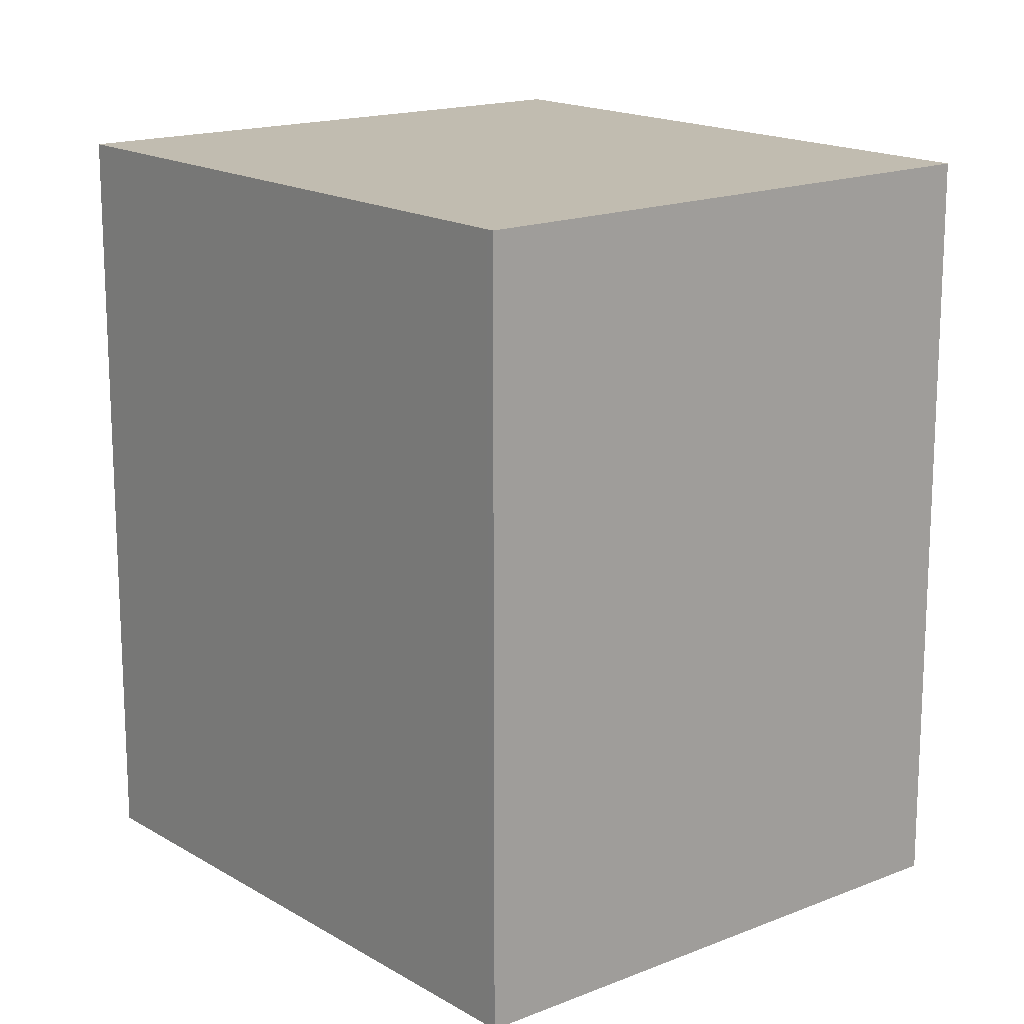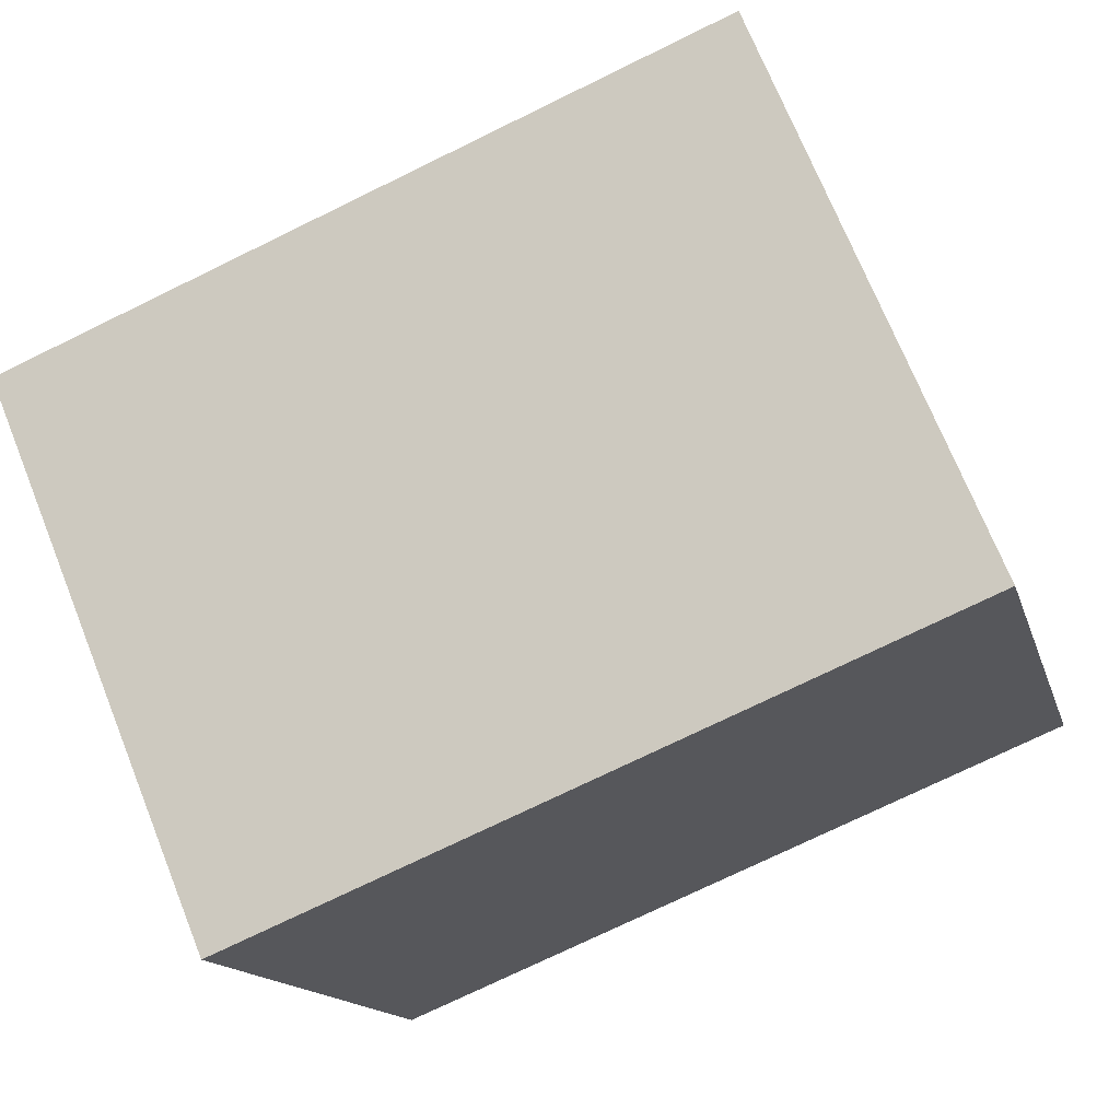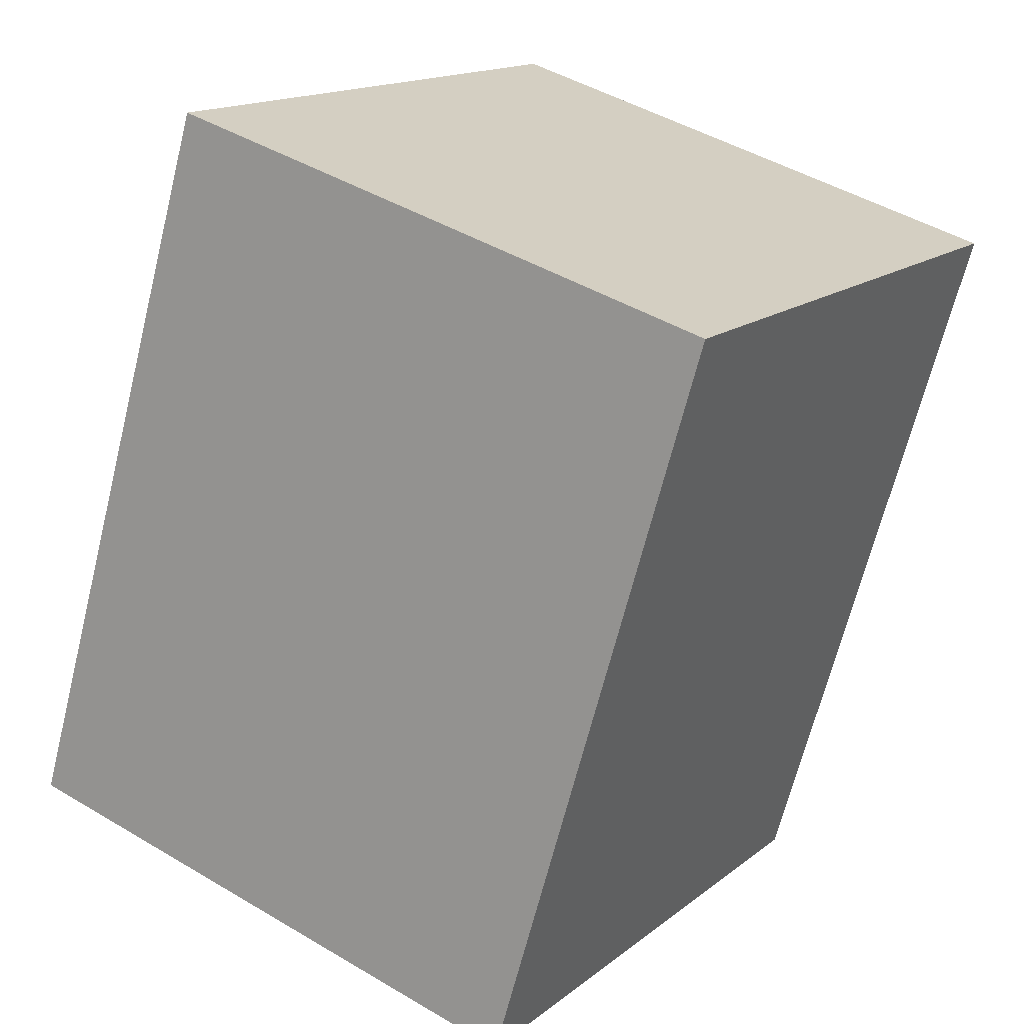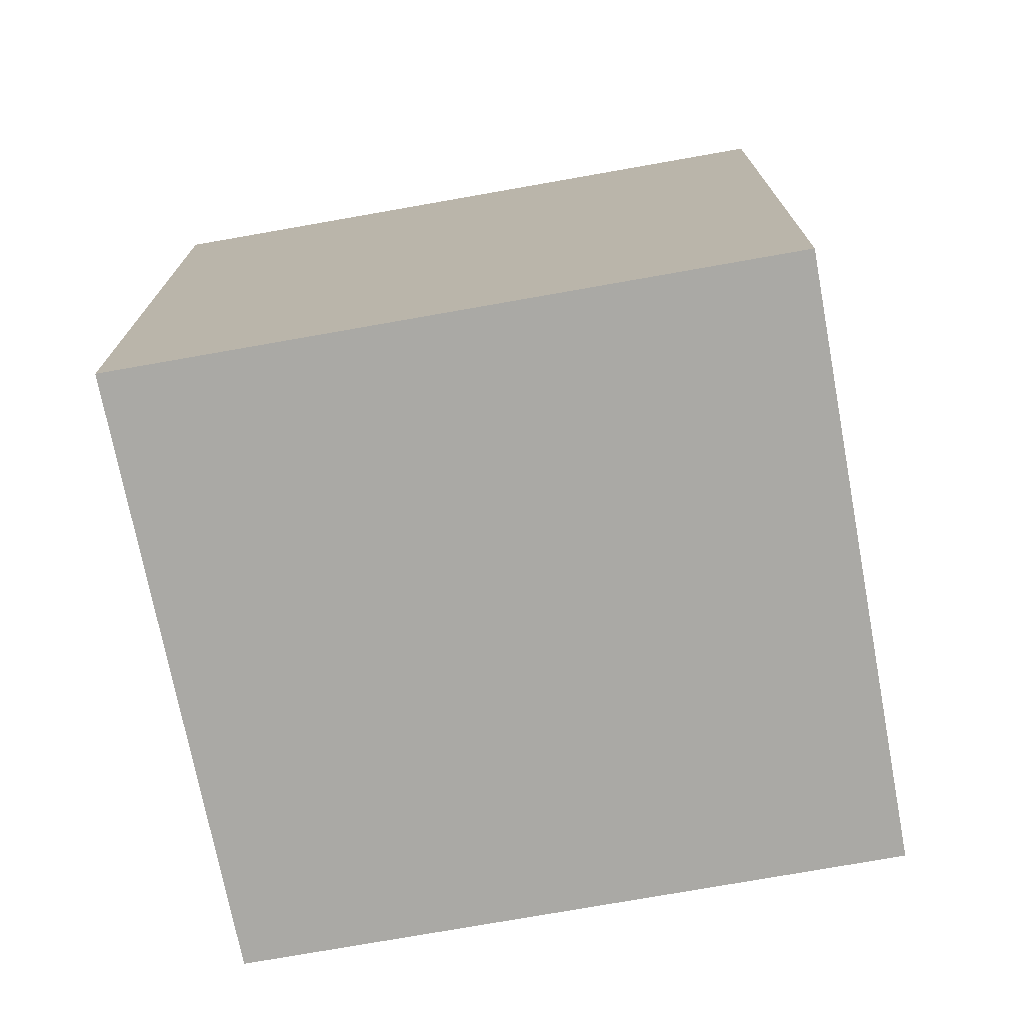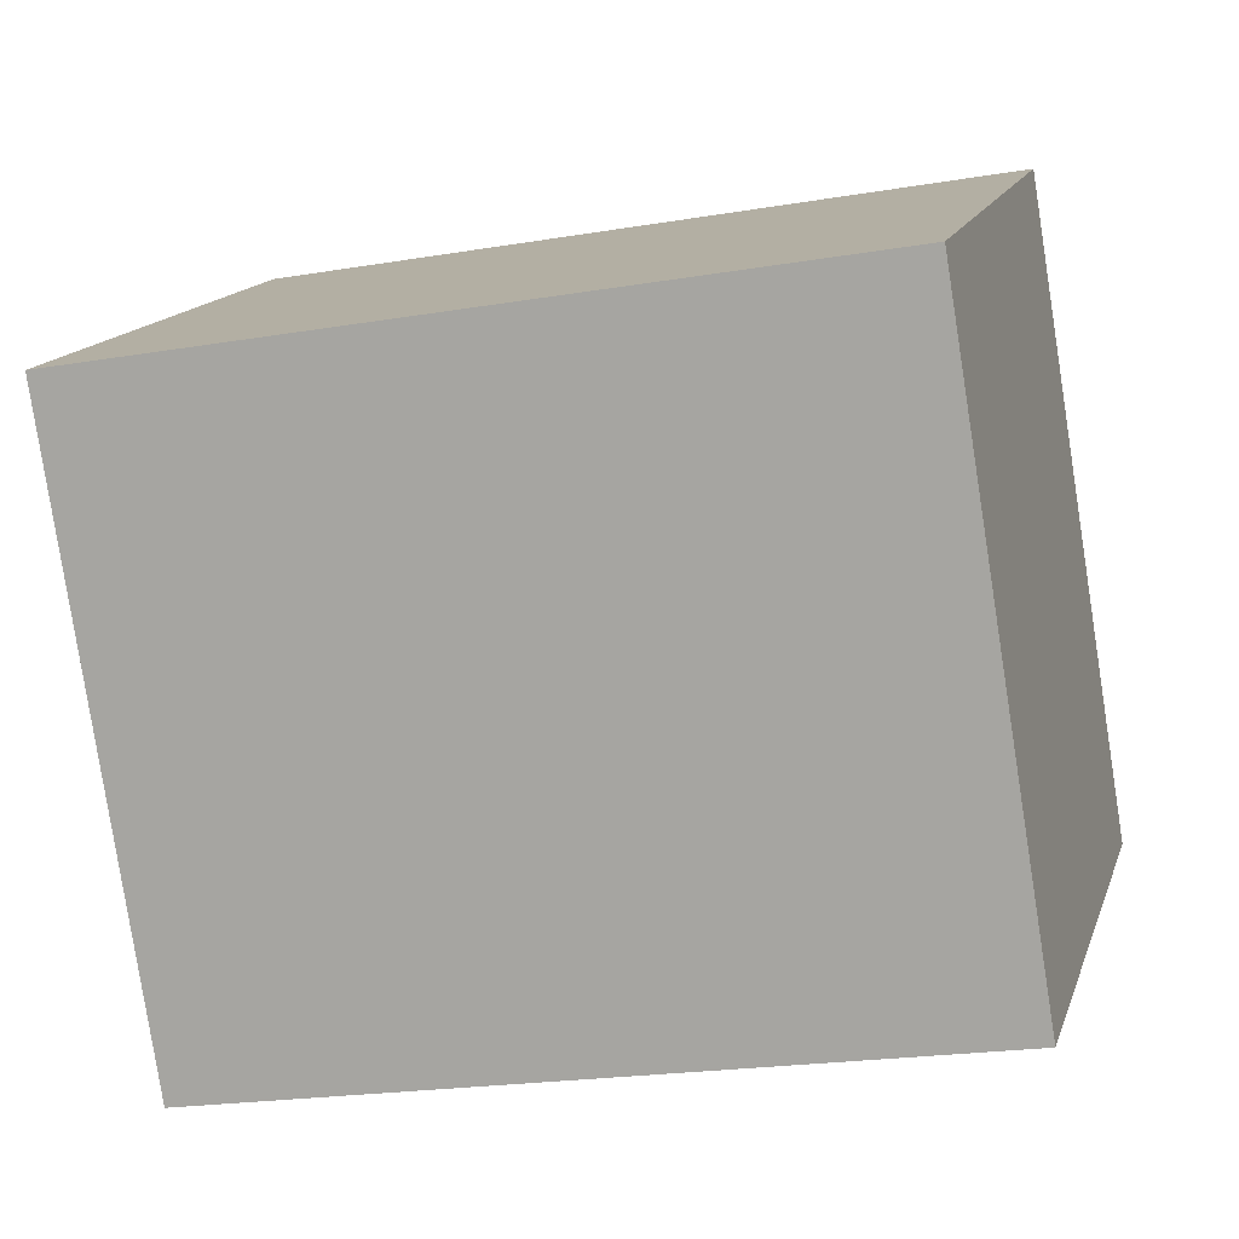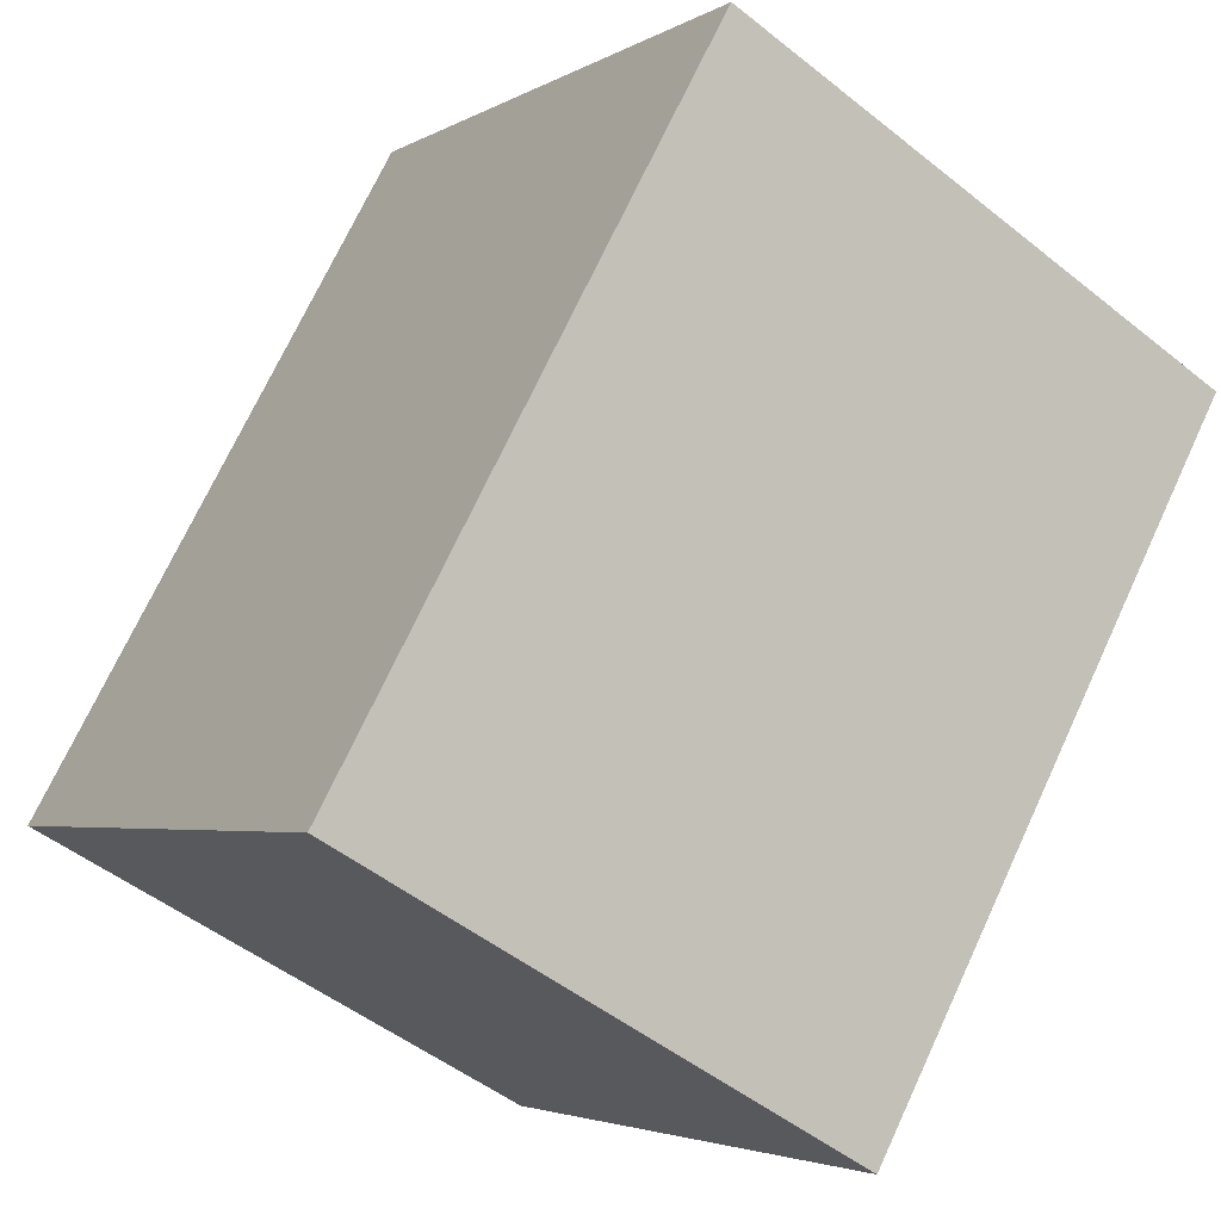
<metadata>
{"format":"obj","ext":"obj","renderer":"f3d","projection":"perspective","resolution":1024,"background":"white","views":[{"elev":16.5,"azim":108.2,"up":"+Y"},{"elev":-74.6,"azim":116.0,"up":"+Z"},{"elev":-66.6,"azim":166.0,"up":"+Z"},{"elev":-75.4,"azim":67.8,"up":"+Y"},{"elev":-21.3,"azim":-73.2,"up":"+Z"},{"elev":71.6,"azim":-155.1,"up":"+Z"}]}
</metadata>
<code>
v 1.05 5.69 6.502
v 1.14 5.69 6.359
v 6.18 5.69 -1.641
v 6.247 5.69 -1.748
v -1.148 5.69 -6.418
v -6.213 5.69 1.622
v 1.05 -5.69 6.502
v 1.14 -5.69 6.359
v 1.14 5.69 6.359
v 1.05 5.69 6.502
v 1.14 -5.69 6.359
v 6.18 -5.69 -1.641
v 6.18 5.69 -1.641
v 1.14 5.69 6.359
v 6.214 -5.69 -1.694
v 6.247 -5.69 -1.748
v 6.247 5.69 -1.748
v 6.18 5.69 -1.641
v 6.18 -5.69 -1.641
v 6.214 -5.69 -1.694
v 6.18 5.69 -1.641
v 6.214 -5.69 -1.694
v 6.247 5.69 -1.748
v -1.148 5.69 -6.418
v 6.247 5.69 -1.748
v 6.247 -5.69 -1.748
v -1.148 -5.69 -6.418
v -6.213 5.69 1.622
v -1.148 5.69 -6.418
v -1.148 -5.69 -6.418
v -6.213 -5.69 1.622
v -6.213 -5.69 1.622
v 1.05 -5.69 6.502
v 1.05 5.69 6.502
v -6.213 5.69 1.622
v 1.05 -5.69 6.502
v -6.213 -5.69 1.622
v -1.148 -5.69 -6.418
v 6.247 -5.69 -1.748
v 6.214 -5.69 -1.694
v 6.18 -5.69 -1.641
v 1.14 -5.69 6.359
g CDNNDG02_0000470
f 3 5 6
f 3 4 5
f 2 3 6
f 1 2 6
f 8 9 7
f 7 9 10
f 14 11 13
f 12 13 11
f 15 16 17
f 18 19 20
f 21 22 23
f 24 26 27
f 24 25 26
f 29 30 31
f 28 29 31
f 32 34 35
f 34 32 33
f 42 37 41
f 42 36 37
f 38 41 37
f 40 38 39
f 38 40 41

</code>
